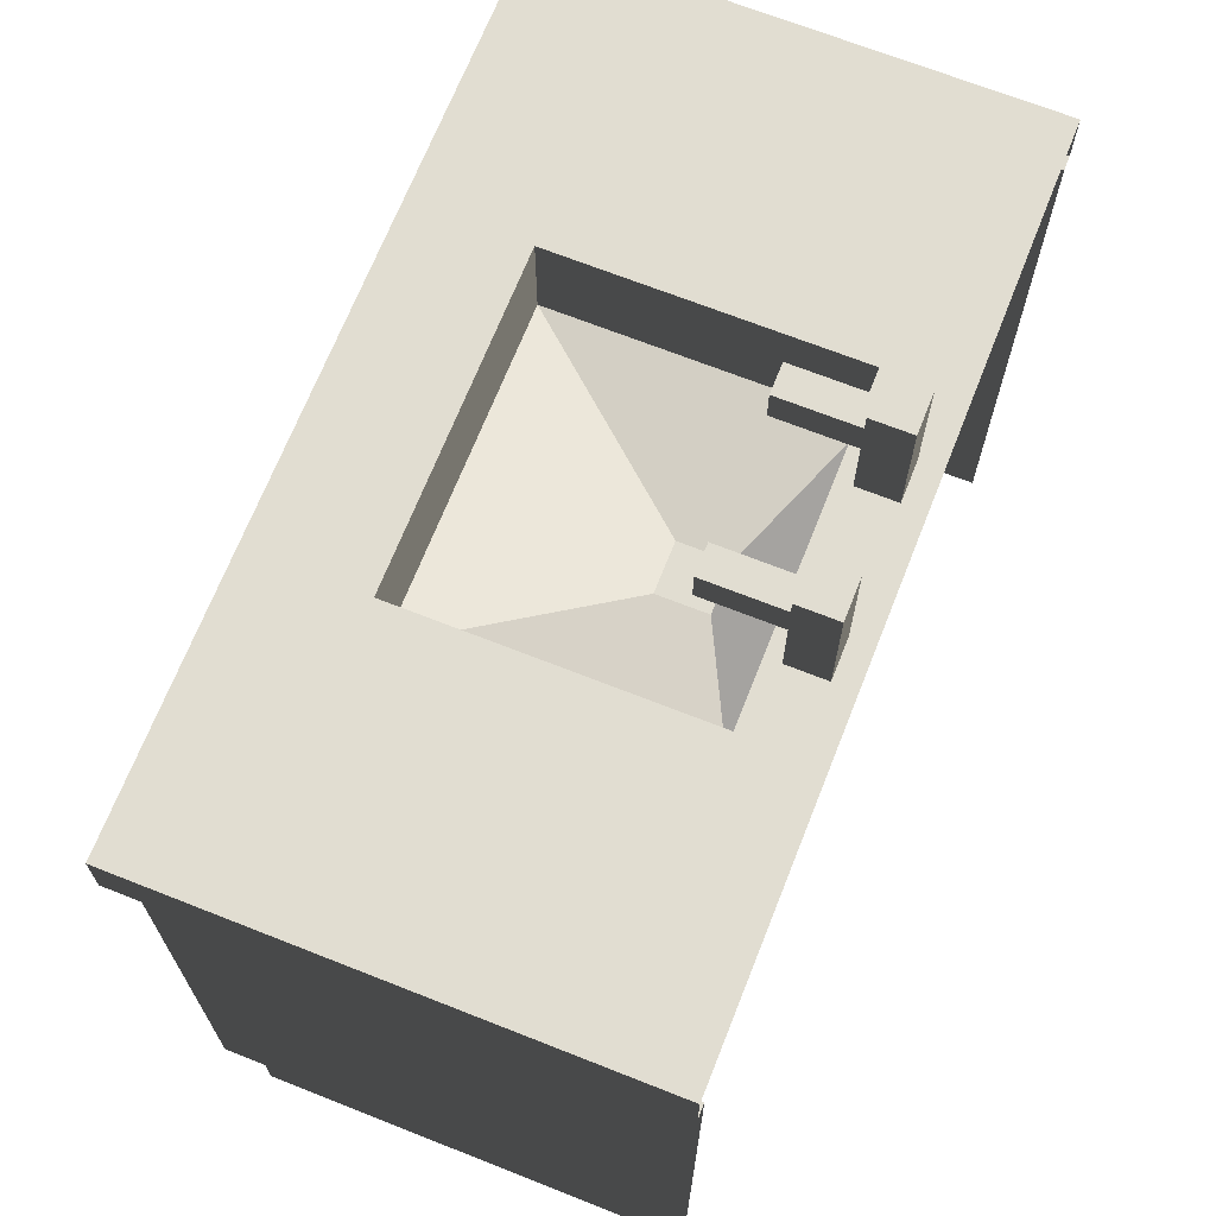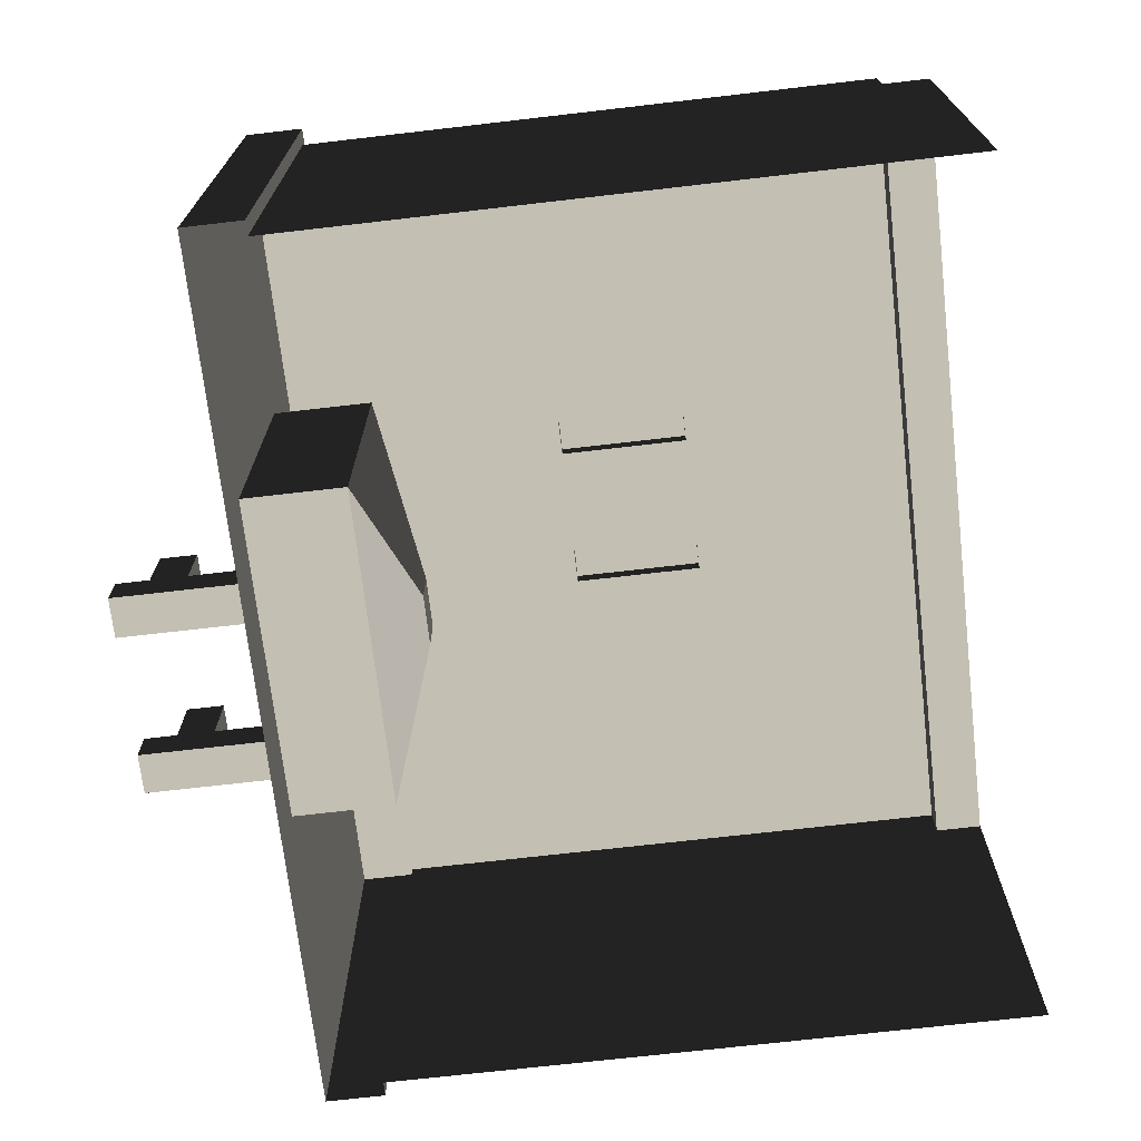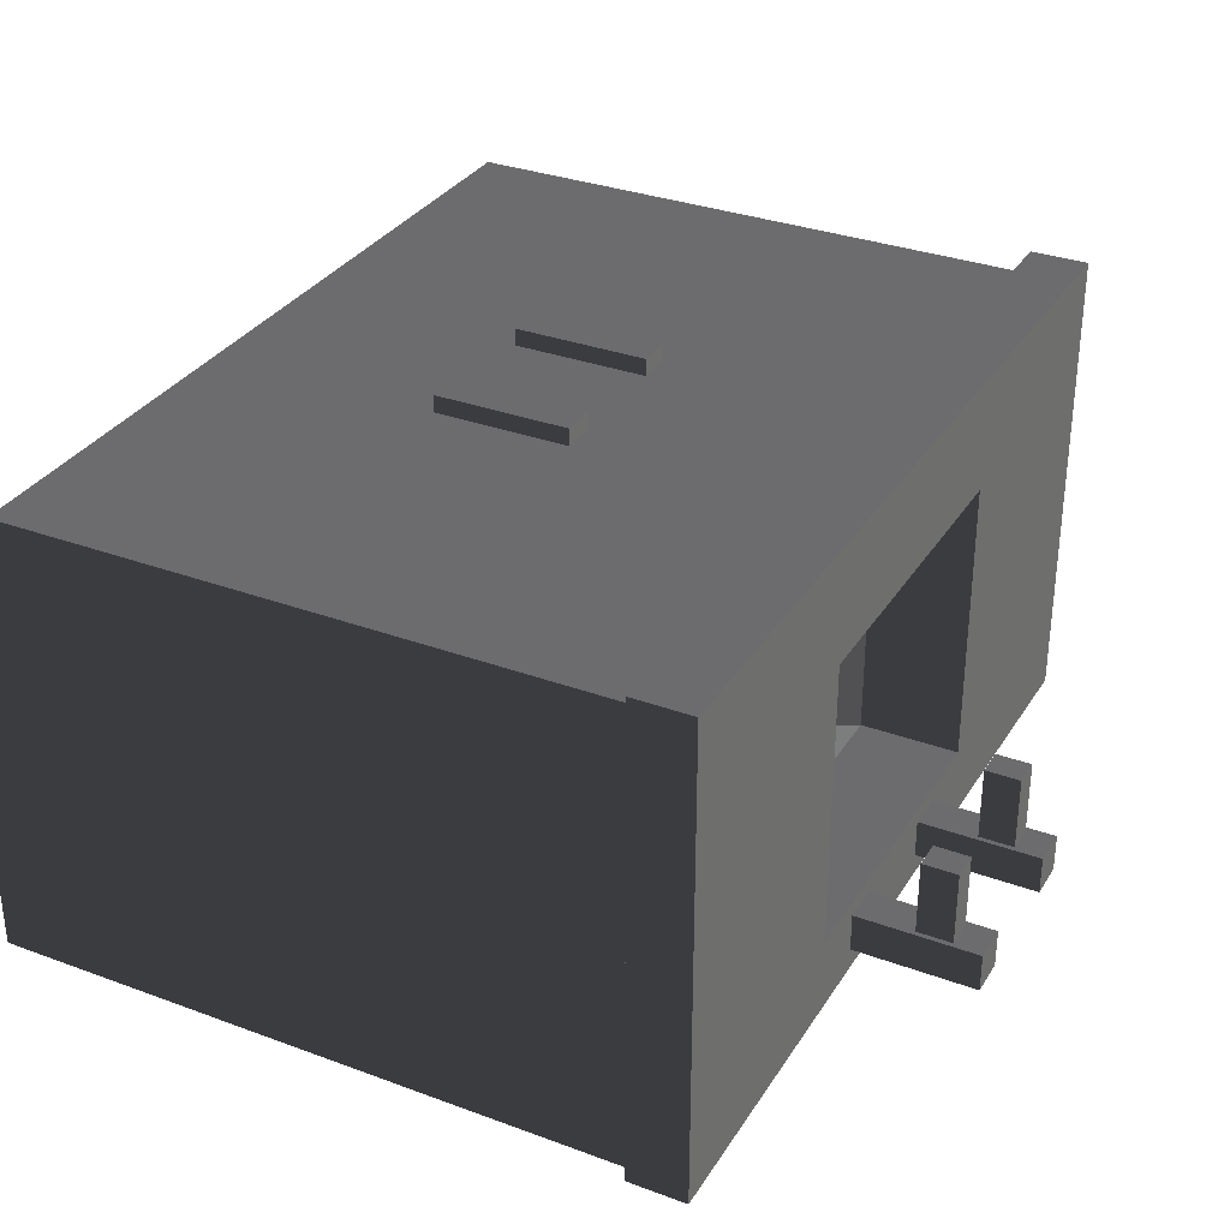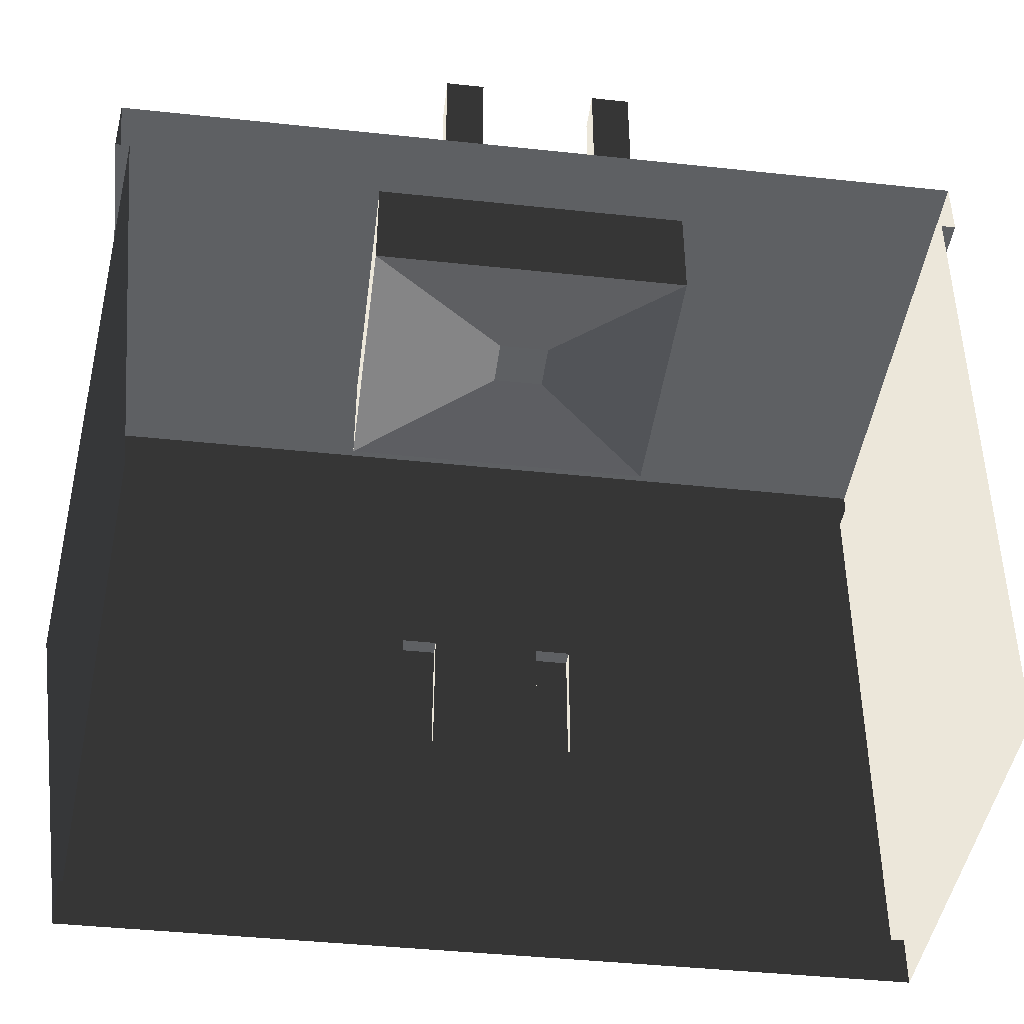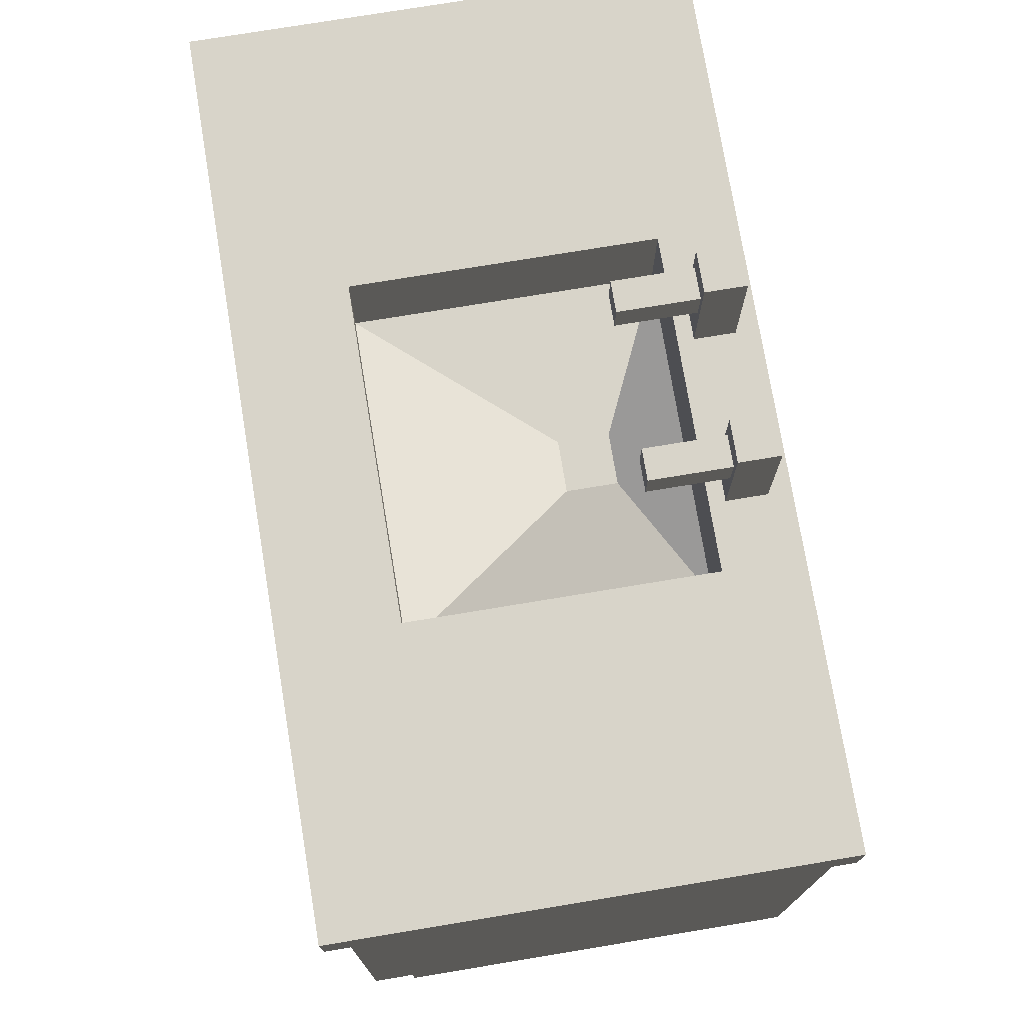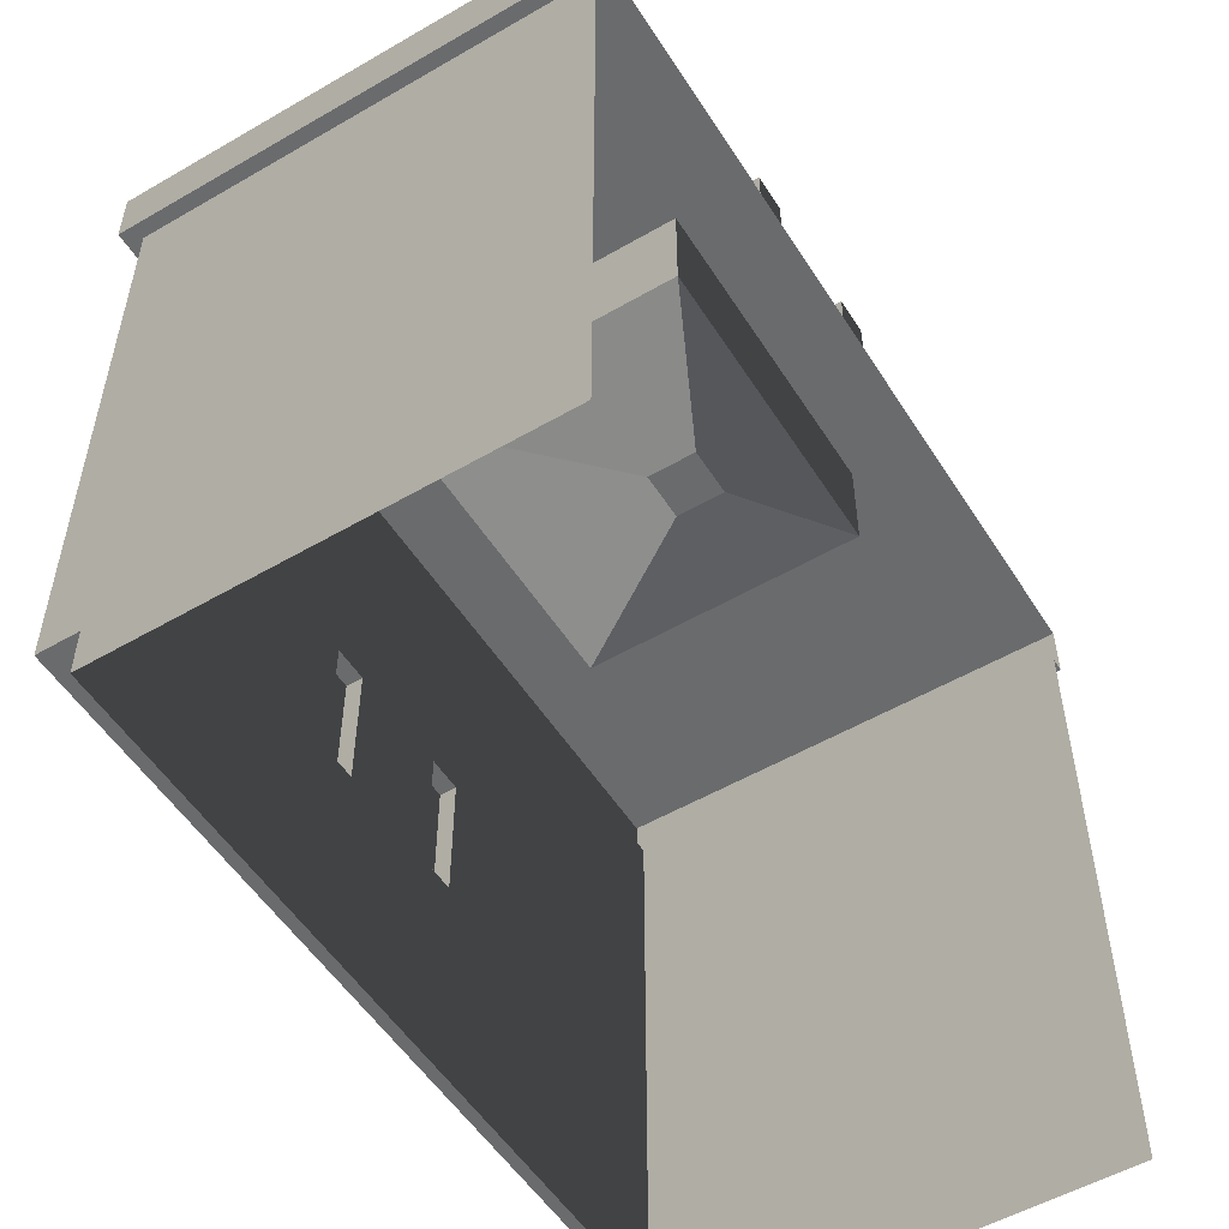
<metadata>
{"format":"obj","ext":"obj","renderer":"f3d","projection":"perspective","resolution":1024,"background":"white","views":[{"elev":68.8,"azim":111.6,"up":"+Y"},{"elev":-70.7,"azim":-83.4,"up":"+Z"},{"elev":32.4,"azim":117.2,"up":"+Z"},{"elev":-42.4,"azim":172.7,"up":"+Y"},{"elev":75.0,"azim":80.6,"up":"+Y"},{"elev":-53.2,"azim":121.8,"up":"+Y"}]}
</metadata>
<code>
v 0.1231 1.541 0.1186
v 0.1231 1.541 0.2654
v 0.1231 1.471 0.2654
v 0.1231 1.471 0.1186
v 0.1231 1.541 0.2654
v 0.1797 1.541 0.2654
v 0.1797 1.471 0.2654
v 0.1231 1.471 0.2654
v 0.1797 1.541 0.2654
v 0.1797 1.541 0.1186
v 0.1797 1.471 0.1186
v 0.1797 1.471 0.2654
v 0.1231 1.471 0.1186
v 0.1231 1.471 0.2654
v 0.1797 1.471 0.2654
v 0.1797 1.471 0.1186
v 0.1797 1.541 0.1186
v 0.1797 1.541 0.2654
v 0.1231 1.541 0.2654
v 0.1231 1.541 0.1186
v -0.1797 1.541 0.1186
v -0.1797 1.541 0.2654
v -0.1797 1.471 0.2654
v -0.1797 1.471 0.1186
v -0.1797 1.541 0.2654
v -0.1231 1.541 0.2654
v -0.1231 1.471 0.2654
v -0.1797 1.471 0.2654
v -0.1231 1.541 0.2654
v -0.1231 1.541 0.1186
v -0.1231 1.471 0.1186
v -0.1231 1.471 0.2654
v -0.1797 1.471 0.1186
v -0.1797 1.471 0.2654
v -0.1231 1.471 0.2654
v -0.1231 1.471 0.1186
v -0.1231 1.541 0.1186
v -0.1231 1.541 0.2654
v -0.1797 1.541 0.2654
v -0.1797 1.541 0.1186
v 0.1138 1.358 0.04326
v 0.1138 1.597 0.04326
v 0.1138 1.597 0.1186
v 0.1138 1.358 0.1186
v 0.1138 1.597 0.04326
v 0.1891 1.597 0.04326
v 0.1891 1.597 0.1186
v 0.1138 1.597 0.1186
v 0.1891 1.597 0.04326
v 0.1891 1.358 0.04326
v 0.1891 1.358 0.1186
v 0.1891 1.597 0.1186
v 0.1138 1.358 0.1186
v 0.1138 1.597 0.1186
v 0.1891 1.597 0.1186
v 0.1891 1.358 0.1186
v 0.1891 1.358 0.04326
v 0.1891 1.597 0.04326
v 0.1138 1.597 0.04326
v 0.1138 1.358 0.04326
v -0.1891 1.358 0.04326
v -0.1891 1.597 0.04326
v -0.1891 1.597 0.1186
v -0.1891 1.358 0.1186
v -0.1891 1.597 0.04326
v -0.1138 1.597 0.04326
v -0.1138 1.597 0.1186
v -0.1891 1.597 0.1186
v -0.1138 1.597 0.04326
v -0.1138 1.358 0.04326
v -0.1138 1.358 0.1186
v -0.1138 1.597 0.1186
v -0.1891 1.358 0.1186
v -0.1891 1.597 0.1186
v -0.1138 1.597 0.1186
v -0.1138 1.358 0.1186
v -0.1138 1.358 0.04326
v -0.1138 1.597 0.04326
v -0.1891 1.597 0.04326
v -0.1891 1.358 0.04326
v -0.8067 1.245 4.94e-17
v -0.8067 1.245 0.8987
v -0.8067 0.09365 0.8987
v -0.8067 0.09365 0.8186
v -0.8067 0 4.94e-17
v -0.8067 0 0.8186
v -0.02578 1.069 0.2956
v 0.02578 1.069 0.2956
v 0.02578 1.069 0.3472
v -0.02578 1.069 0.3472
v 0.8067 1.245 -4.94e-17
v 0.8067 0.09365 0.8987
v 0.8067 1.245 0.8987
v 0.8067 0.09365 0.8186
v 0.8067 0 -4.94e-17
v 0.8067 0 0.8186
v -0.1764 0.5442 0.9319
v -0.1764 0.8035 0.9319
v -0.1072 0.8035 0.9319
v -0.1072 0.5442 0.9319
v -0.8343 1.358 5.108e-17
v -0.3124 1.358 0.1481
v -0.3124 1.358 0.7111
v -0.8343 1.358 0.9306
v 0.8343 1.358 0.9306
v 0.3124 1.358 0.7111
v 0.3124 1.358 0.1481
v 0.8343 1.358 -5.108e-17
v -0.3124 1.358 0.1481
v -0.3124 1.162 0.1481
v -0.3124 1.162 0.7111
v -0.3124 1.358 0.7111
v -0.3124 1.162 0.7111
v 0.3124 1.162 0.7111
v 0.3124 1.358 0.7111
v -0.3124 1.358 0.7111
v 0.3124 1.358 0.7111
v 0.3124 1.162 0.7111
v 0.3124 1.162 0.1481
v 0.3124 1.358 0.1481
v -0.3124 1.358 0.1481
v 0.3124 1.358 0.1481
v 0.3124 1.162 0.1481
v -0.3124 1.162 0.1481
v -0.3124 1.162 0.1481
v -0.04839 1.069 0.273
v -0.04839 1.069 0.3698
v -0.3124 1.162 0.7111
v -0.04839 1.069 0.3698
v 0.04839 1.069 0.3698
v 0.3124 1.162 0.7111
v -0.3124 1.162 0.7111
v 0.3124 1.162 0.7111
v 0.04839 1.069 0.3698
v 0.04839 1.069 0.273
v 0.3124 1.162 0.1481
v -0.3124 1.162 0.1481
v 0.3124 1.162 0.1481
v 0.04839 1.069 0.273
v -0.04839 1.069 0.273
v 0.8343 1.358 -5.108e-17
v 0.8343 1.245 -5.108e-17
v 0.8343 1.245 0.9306
v 0.8343 1.358 0.9306
v -0.8343 1.358 0.9306
v 0.8343 1.358 0.9306
v 0.8343 1.245 0.9306
v -0.8343 1.245 0.9306
v -0.8343 1.245 5.108e-17
v -0.8343 1.358 5.108e-17
v -0.8343 1.358 0.9306
v -0.8343 1.245 0.9306
v 0.8343 1.245 -5.108e-17
v 0.8067 1.245 -4.94e-17
v 0.8067 1.245 0.8987
v 0.8343 1.245 0.9306
v -0.8343 1.245 0.9306
v -0.8067 1.245 0.8987
v -0.8067 1.245 4.94e-17
v -0.8343 1.245 5.108e-17
v 0.1072 0.8035 0.9319
v 0.1764 0.8035 0.9319
v 0.1764 0.5442 0.9319
v 0.1072 0.5442 0.9319
v 5.503e-17 0.09365 0.8987
v 0.04034 0.1467 0.8987
v 0.7664 0.1467 0.8987
v 0.8067 0.09365 0.8987
v 0.7664 1.102 0.8987
v 0.8067 1.245 0.8987
v 0.04034 1.102 0.8987
v -0.04034 1.102 0.8987
v -0.8067 1.245 0.8987
v -0.7664 1.102 0.8987
v -0.7664 0.1467 0.8987
v -0.8067 0.09365 0.8987
v -0.04034 0.1467 0.8987
v 0.04034 1.102 0.8987
v 0.1072 0.8035 0.8987
v 0.1072 0.5442 0.8987
v 0.04034 0.1467 0.8987
v 0.1764 0.5442 0.8987
v 0.7664 0.1467 0.8987
v 0.1764 0.8035 0.8987
v 0.7664 1.102 0.8987
v -0.7664 0.1467 0.8987
v -0.1764 0.5442 0.8987
v -0.1072 0.5442 0.8987
v -0.04034 0.1467 0.8987
v -0.1072 0.8035 0.8987
v -0.04034 1.102 0.8987
v -0.1764 0.8035 0.8987
v -0.7664 1.102 0.8987
v -0.04839 1.069 0.273
v -0.02578 1.069 0.2956
v -0.02578 1.069 0.3472
v -0.04839 1.069 0.3698
v 0.02578 1.069 0.3472
v 0.04839 1.069 0.3698
v 0.02578 1.069 0.2956
v 0.04839 1.069 0.273
v -0.1764 0.5442 0.8987
v -0.1764 0.5442 0.9319
v -0.1072 0.5442 0.9319
v -0.1072 0.5442 0.8987
v -0.1072 0.5442 0.8987
v -0.1072 0.5442 0.9319
v -0.1072 0.8035 0.9319
v -0.1072 0.8035 0.8987
v -0.1072 0.8035 0.8987
v -0.1072 0.8035 0.9319
v -0.1764 0.8035 0.9319
v -0.1764 0.8035 0.8987
v -0.1764 0.8035 0.8987
v -0.1764 0.8035 0.9319
v -0.1764 0.5442 0.9319
v -0.1764 0.5442 0.8987
v 0.1072 0.8035 0.8987
v 0.1072 0.8035 0.9319
v 0.1072 0.5442 0.9319
v 0.1072 0.5442 0.8987
v 0.1072 0.5442 0.8987
v 0.1072 0.5442 0.9319
v 0.1764 0.5442 0.9319
v 0.1764 0.5442 0.8987
v 0.1764 0.5442 0.8987
v 0.1764 0.5442 0.9319
v 0.1764 0.8035 0.9319
v 0.1764 0.8035 0.8987
v 0.1764 0.8035 0.8987
v 0.1764 0.8035 0.9319
v 0.1072 0.8035 0.9319
v 0.1072 0.8035 0.8987
v 0.8067 0.09365 0.8987
v 0.8067 0.09365 0.8186
v 5.013e-17 0.09365 0.8186
v 5.503e-17 0.09365 0.8987
v -0.8067 0.09365 0.8186
v -0.8067 0.09365 0.8987
v 0.8067 0.09365 0.8186
v 0.8067 0 0.8186
v 5.013e-17 0 0.8186
v 5.013e-17 0.09365 0.8186
v -0.8067 0 0.8186
v -0.8067 0.09365 0.8186
g Prop_BathroomCabinet_White1_1664_27
f 1 3 2
f 1 4 3
f 5 7 6
f 5 8 7
f 9 11 10
f 9 12 11
f 13 15 14
f 13 16 15
f 17 19 18
f 17 20 19
f 21 23 22
f 21 24 23
f 25 27 26
f 25 28 27
f 29 31 30
f 29 32 31
f 33 35 34
f 33 36 35
f 37 39 38
f 37 40 39
f 41 43 42
f 41 44 43
f 45 47 46
f 45 48 47
f 49 51 50
f 49 52 51
f 53 55 54
f 53 56 55
f 57 59 58
f 57 60 59
f 61 63 62
f 61 64 63
f 65 67 66
f 65 68 67
f 69 71 70
f 69 72 71
f 73 75 74
f 73 76 75
f 77 79 78
f 77 80 79
f 81 83 82
f 83 81 84
f 84 81 85
f 84 85 86
f 87 89 88
f 87 90 89
f 91 93 92
f 91 92 94
f 91 94 95
f 95 94 96
f 97 99 98
f 97 100 99
f 101 103 102
f 101 104 103
f 103 104 105
f 103 105 106
f 105 107 106
f 105 108 107
f 108 102 107
f 108 101 102
f 109 111 110
f 109 112 111
f 113 115 114
f 113 116 115
f 117 119 118
f 117 120 119
f 121 123 122
f 121 124 123
f 125 127 126
f 125 128 127
f 129 131 130
f 129 132 131
f 133 135 134
f 133 136 135
f 137 139 138
f 137 140 139
f 141 143 142
f 141 144 143
f 145 147 146
f 145 148 147
f 149 151 150
f 149 152 151
f 153 155 154
f 153 156 155
f 157 155 156
f 157 158 155
f 159 158 157
f 159 157 160
f 161 163 162
f 161 164 163
f 165 167 166
f 165 168 167
f 168 169 167
f 168 170 169
f 171 169 170
f 170 172 171
f 172 166 171
f 166 172 165
f 170 173 172
f 172 173 174
f 173 175 174
f 173 176 175
f 176 177 175
f 176 165 177
f 165 172 177
f 178 180 179
f 178 181 180
f 181 182 180
f 181 183 182
f 183 184 182
f 183 185 184
f 185 179 184
f 185 178 179
f 186 188 187
f 186 189 188
f 189 190 188
f 189 191 190
f 191 192 190
f 191 193 192
f 193 187 192
f 193 186 187
f 194 196 195
f 194 197 196
f 197 198 196
f 197 199 198
f 199 200 198
f 199 201 200
f 201 195 200
f 201 194 195
f 202 204 203
f 202 205 204
f 206 208 207
f 206 209 208
f 210 212 211
f 210 213 212
f 214 216 215
f 214 217 216
f 218 220 219
f 218 221 220
f 222 224 223
f 222 225 224
f 226 228 227
f 226 229 228
f 230 232 231
f 230 233 232
f 234 236 235
f 234 237 236
f 237 238 236
f 237 239 238
f 240 242 241
f 240 243 242
f 243 244 242
f 243 245 244

</code>
